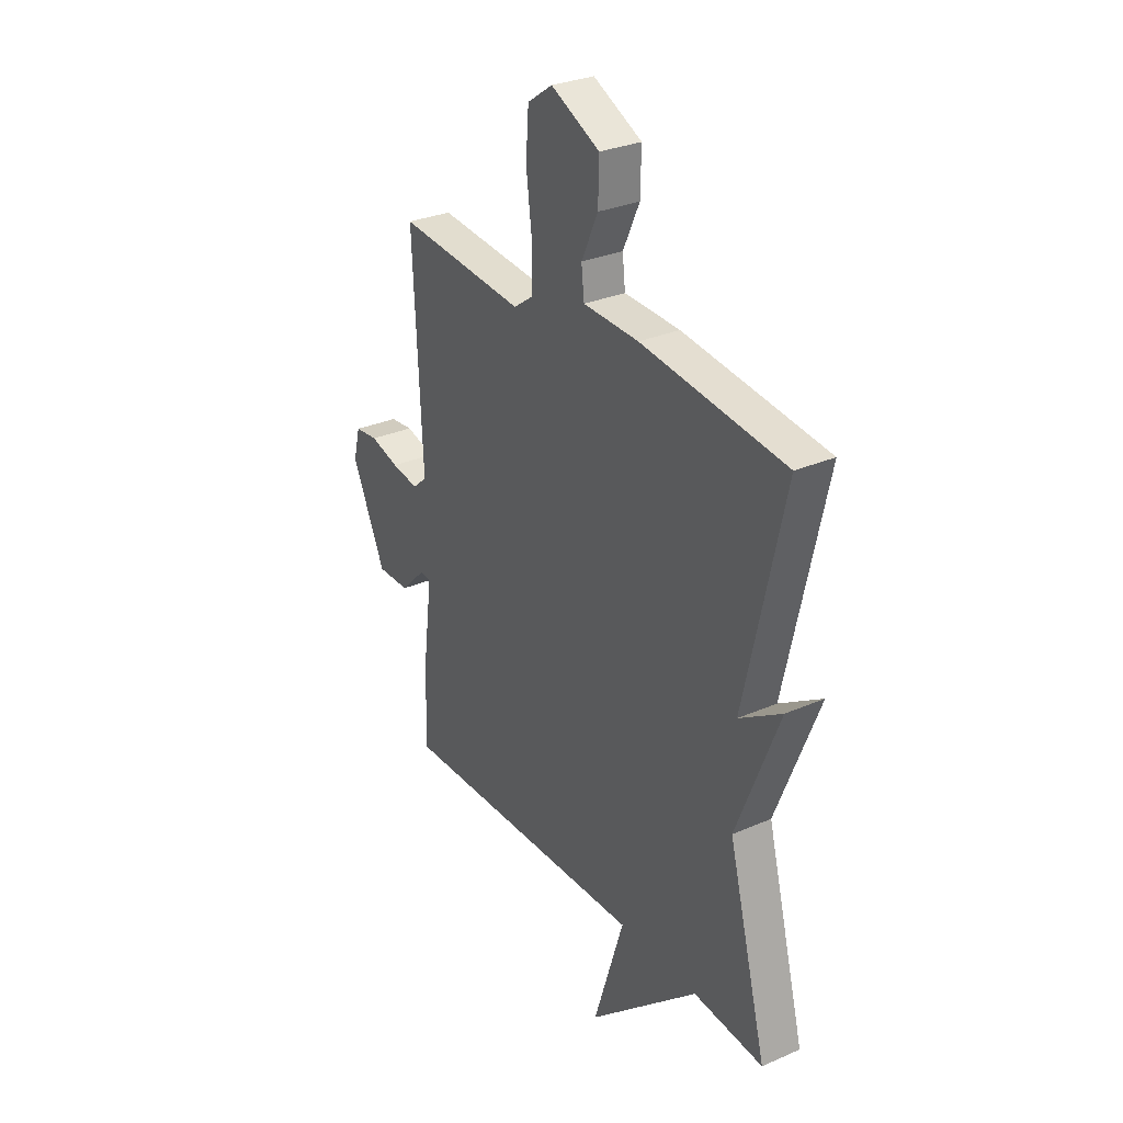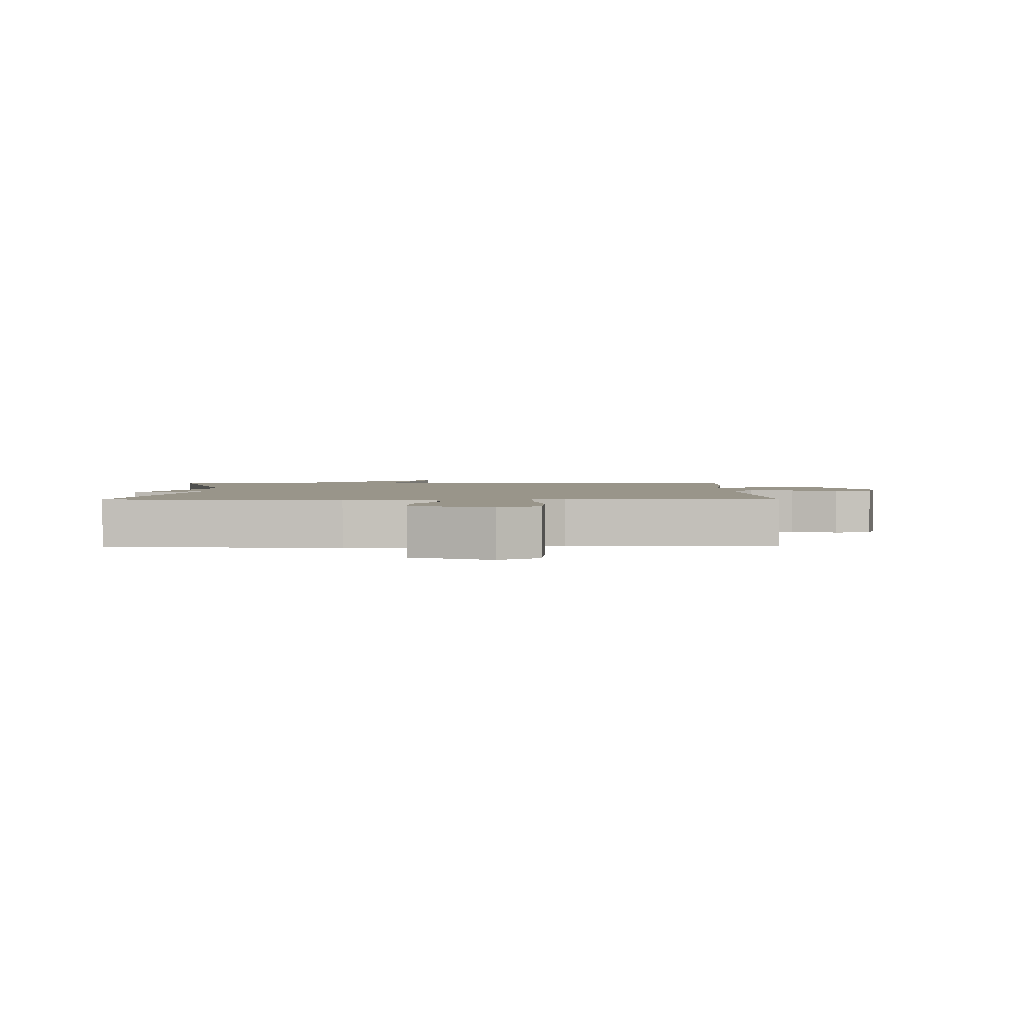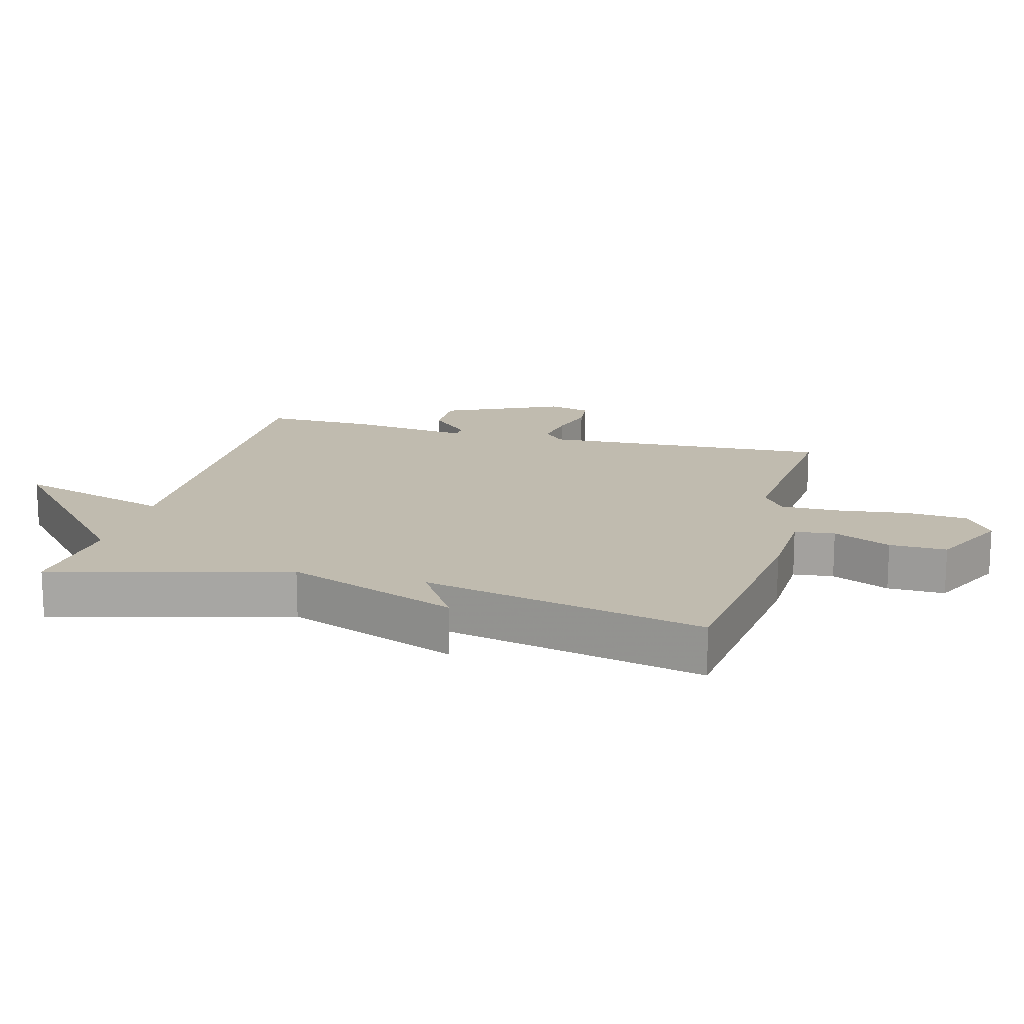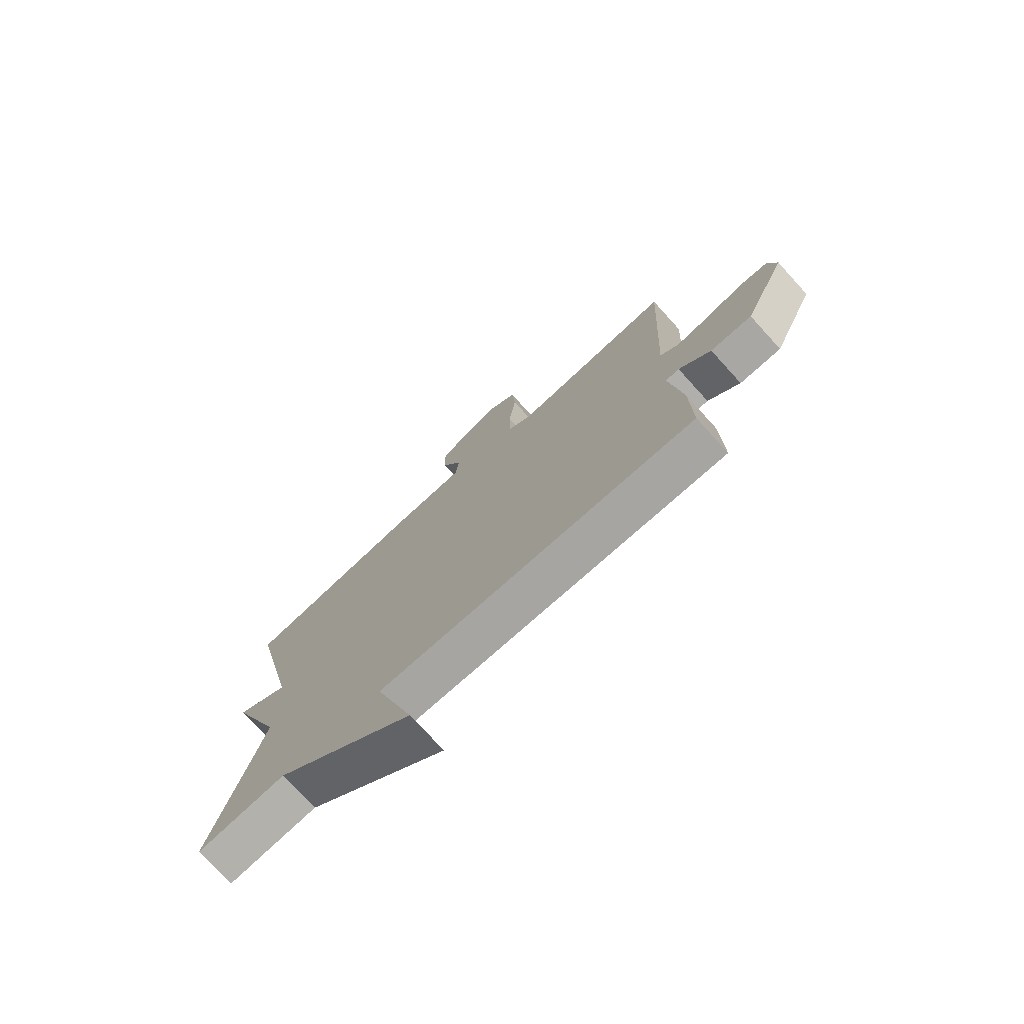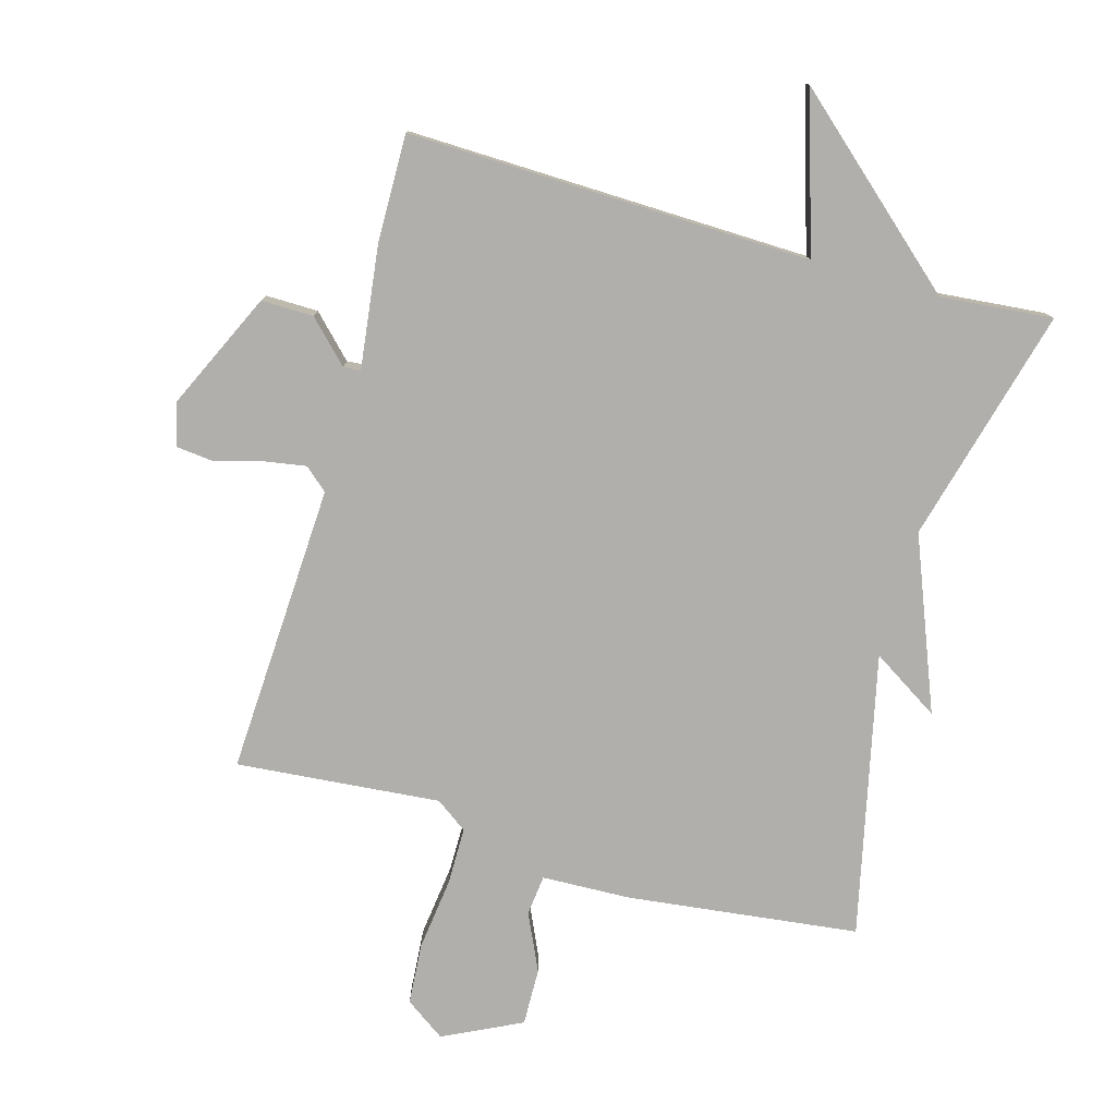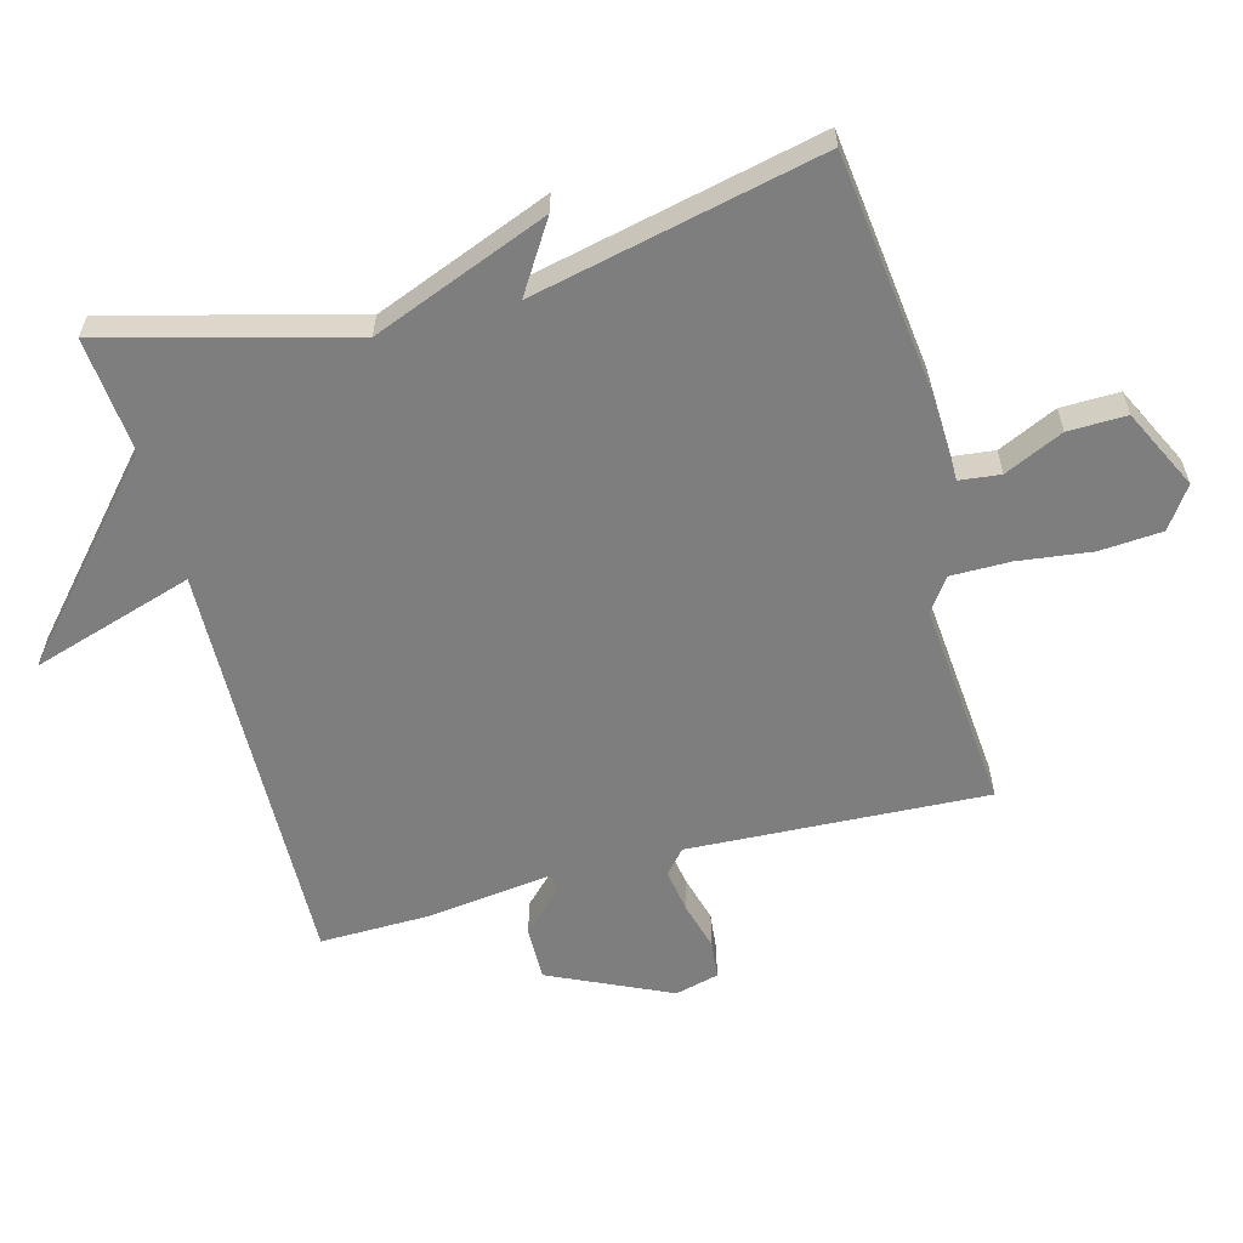
<metadata>
{"format":"obj","ext":"obj","renderer":"f3d","projection":"perspective","resolution":1024,"background":"white","views":[{"elev":29.9,"azim":-122.5,"up":"+Z"},{"elev":2.1,"azim":-0.6,"up":"+Y"},{"elev":15.9,"azim":-75.1,"up":"+Y"},{"elev":-75.1,"azim":42.3,"up":"+Z"},{"elev":-78.3,"azim":164.2,"up":"+Y"},{"elev":-59.4,"azim":-75.0,"up":"+Y"}]}
</metadata>
<code>
v -0.5 0.07 -0.5
v -0.403 0.07 -0.135
v -0.508 0.07 0.131
v -0.403 0.07 0.065
v -0.5 0.07 0.5
v -0.143 0.07 0.543
v -0.005 0.07 0.548
v 0.002 0.07 0.61
v -0.039 0.07 0.699
v -0.041 0.07 0.787
v 0.08 0.07 0.846
v 0.142 0.07 0.803
v 0.149 0.07 0.708
v 0.135 0.07 0.597
v 0.135 0.07 0.507
v 0.184 0.07 0.472
v 0.5 0.07 0.5
v 0.478 0.07 0.05
v 0.514 0.07 0.019
v 0.581 0.07 0.03
v 0.653 0.07 0.05
v 0.71 0.07 0.044
v 0.727 0.07 -0.022
v 0.643 0.07 -0.204
v 0.562 0.07 -0.203
v 0.5 0.07 -0.141
v 0.473 0.07 -0.143
v 0.497 0.07 -0.332
v 0.5 0.07 -0.5
v -0.126 0.07 -0.484
v -0.05 0.07 -0.728
v -0.326 0.07 -0.484
v -0.5 0 -0.5
v -0.403 0 -0.135
v -0.508 0 0.131
v -0.403 0 0.065
v -0.5 0 0.5
v -0.143 0 0.543
v -0.005 0 0.548
v 0.002 0 0.61
v -0.039 0 0.699
v -0.041 0 0.787
v 0.08 0 0.846
v 0.142 0 0.803
v 0.149 0 0.708
v 0.135 0 0.597
v 0.135 0 0.507
v 0.184 0 0.472
v 0.5 0 0.5
v 0.478 0 0.05
v 0.514 0 0.019
v 0.581 0 0.03
v 0.653 0 0.05
v 0.71 0 0.044
v 0.727 0 -0.022
v 0.643 0 -0.204
v 0.562 0 -0.203
v 0.5 0 -0.141
v 0.473 0 -0.143
v 0.497 0 -0.332
v 0.5 0 -0.5
v -0.126 0 -0.484
v -0.05 0 -0.728
v -0.326 0 -0.484
f 30 31 32
f 27 28 29 30
f 27 30 32
f 24 25 26
f 23 24 26
f 22 23 26
f 21 22 26
f 20 21 26
f 19 20 26 27
f 32 1 2
f 27 32 2
f 19 27 2
f 18 19 2
f 12 13 14
f 11 12 14
f 10 11 14
f 9 10 14
f 8 9 14
f 7 8 14 15
f 7 15 16
f 6 7 16
f 5 6 16
f 4 5 16
f 2 3 4
f 16 17 18
f 4 16 18
f 2 4 18
f 64 63 62
f 62 61 60 59
f 64 62 59
f 58 57 56
f 58 56 55
f 58 55 54
f 58 54 53
f 58 53 52
f 59 58 52 51
f 34 33 64
f 34 64 59
f 34 59 51
f 34 51 50
f 46 45 44
f 46 44 43
f 46 43 42
f 46 42 41
f 46 41 40
f 47 46 40 39
f 48 47 39
f 48 39 38
f 48 38 37
f 48 37 36
f 36 35 34
f 50 49 48
f 50 48 36
f 50 36 34
f 1 33 34 2
f 2 34 35 3
f 3 35 36 4
f 4 36 37 5
f 5 37 38 6
f 6 38 39 7
f 7 39 40 8
f 8 40 41 9
f 9 41 42 10
f 10 42 43 11
f 11 43 44 12
f 12 44 45 13
f 13 45 46 14
f 14 46 47 15
f 15 47 48 16
f 16 48 49 17
f 17 49 50 18
f 18 50 51 19
f 19 51 52 20
f 20 52 53 21
f 21 53 54 22
f 22 54 55 23
f 23 55 56 24
f 24 56 57 25
f 25 57 58 26
f 26 58 59 27
f 27 59 60 28
f 28 60 61 29
f 29 61 62 30
f 30 62 63 31
f 31 63 64 32
f 32 64 33 1

</code>
